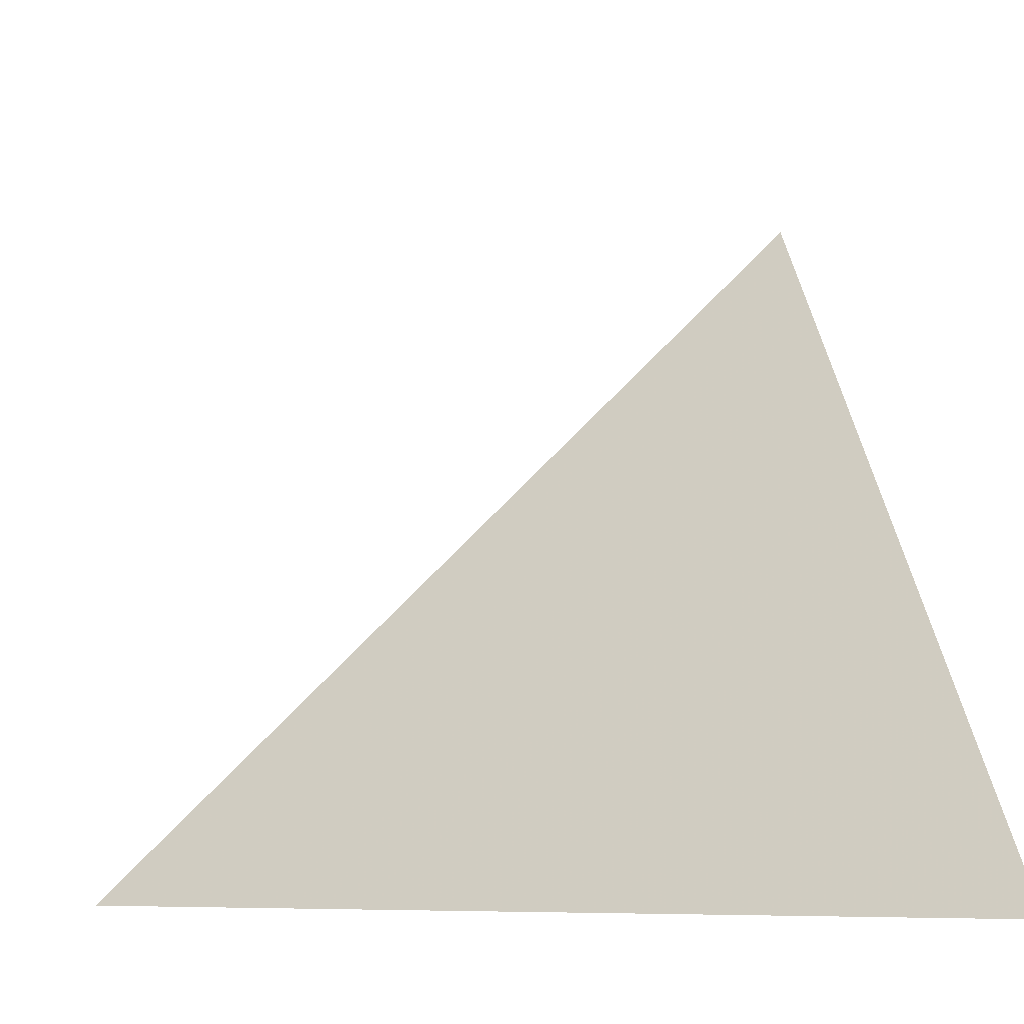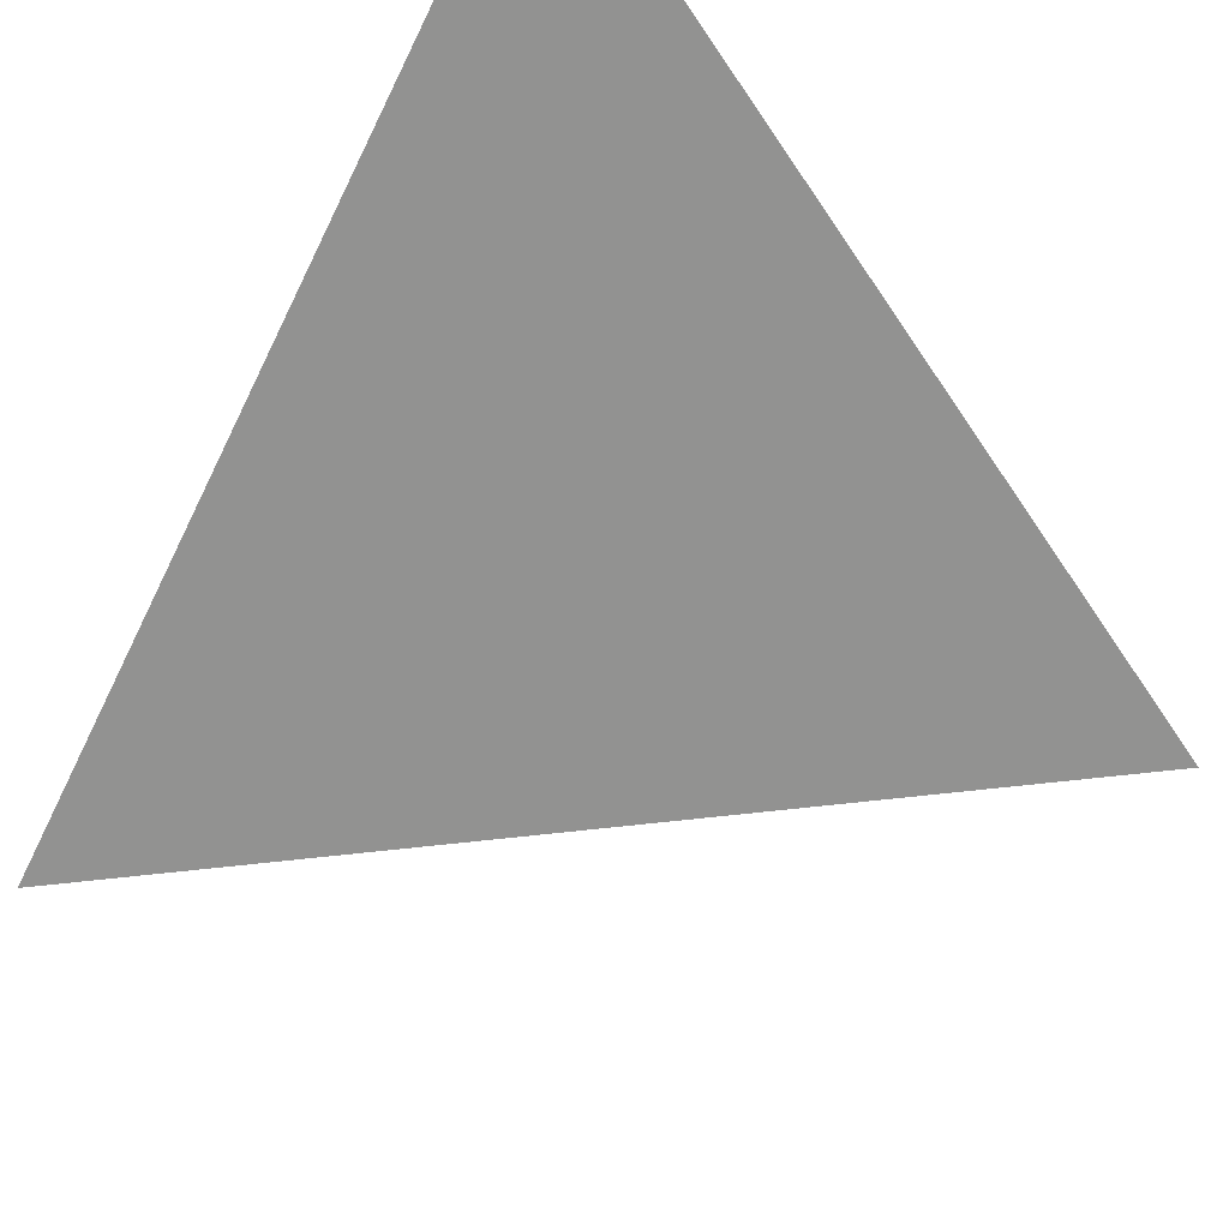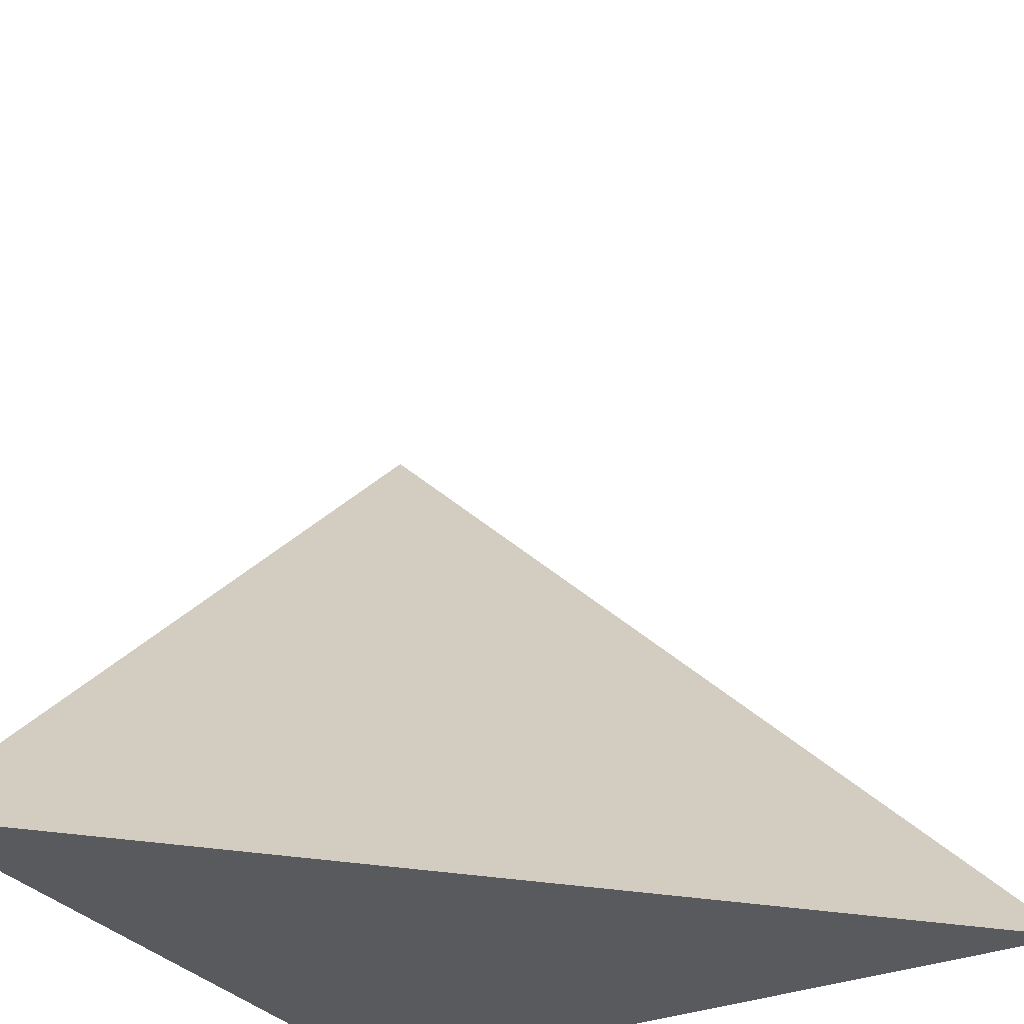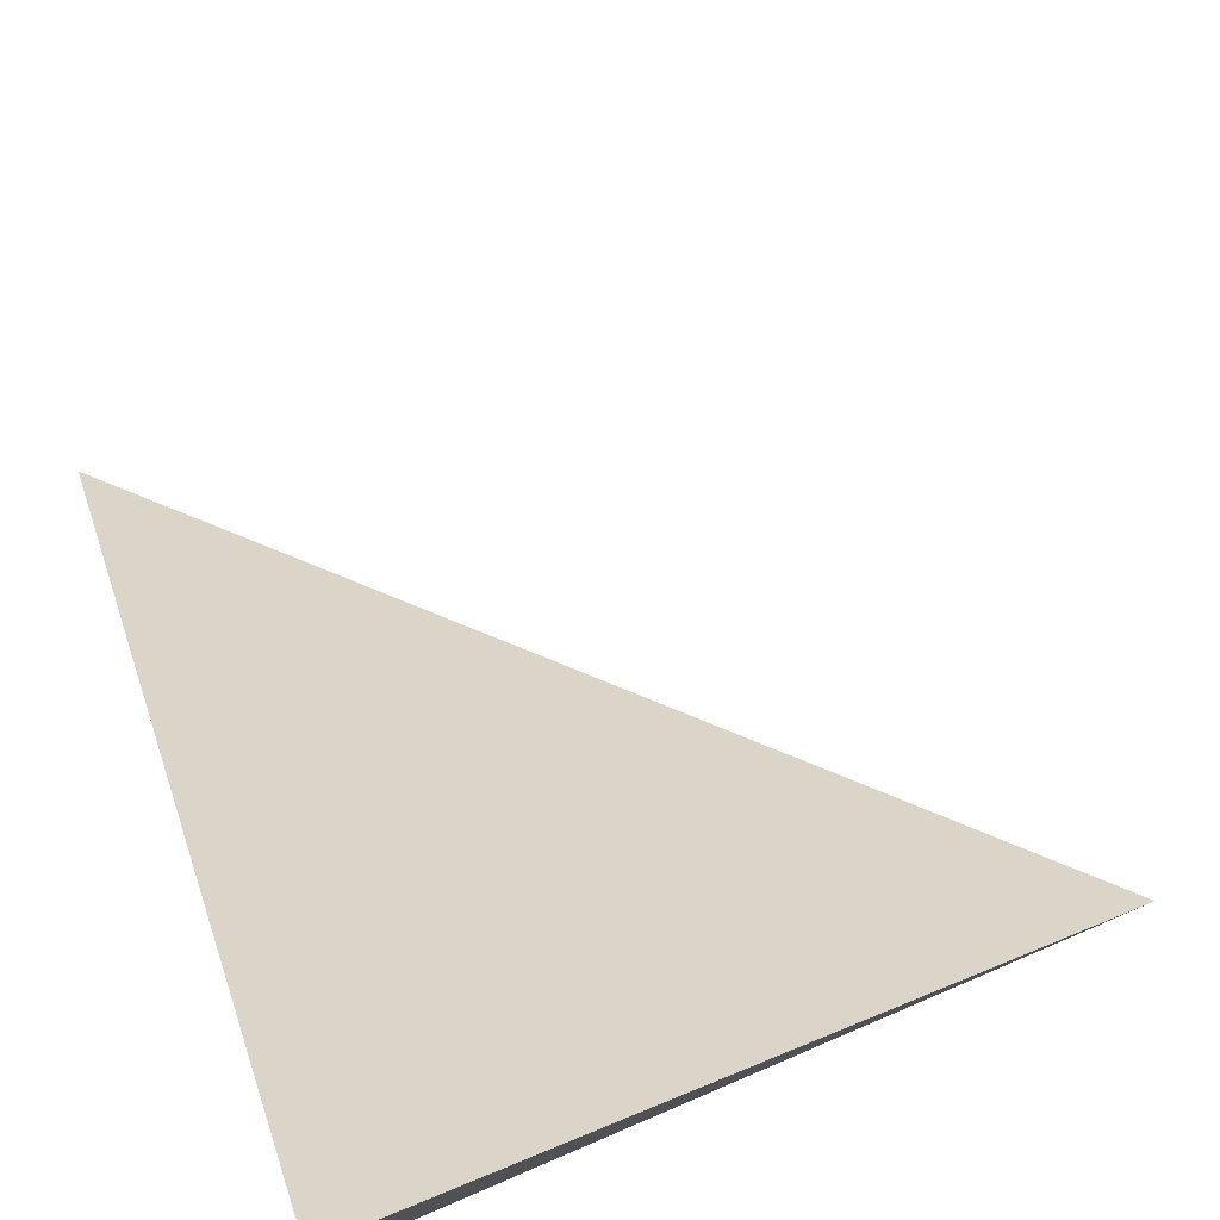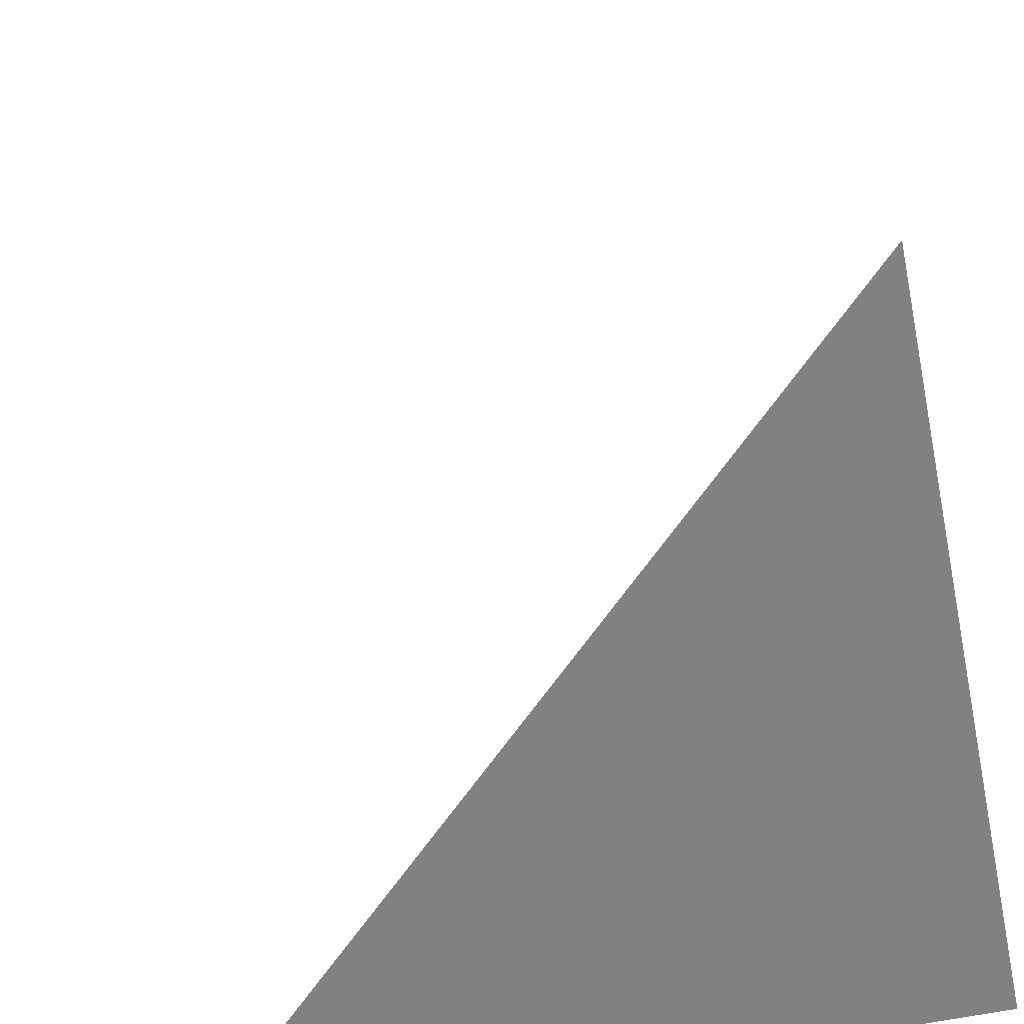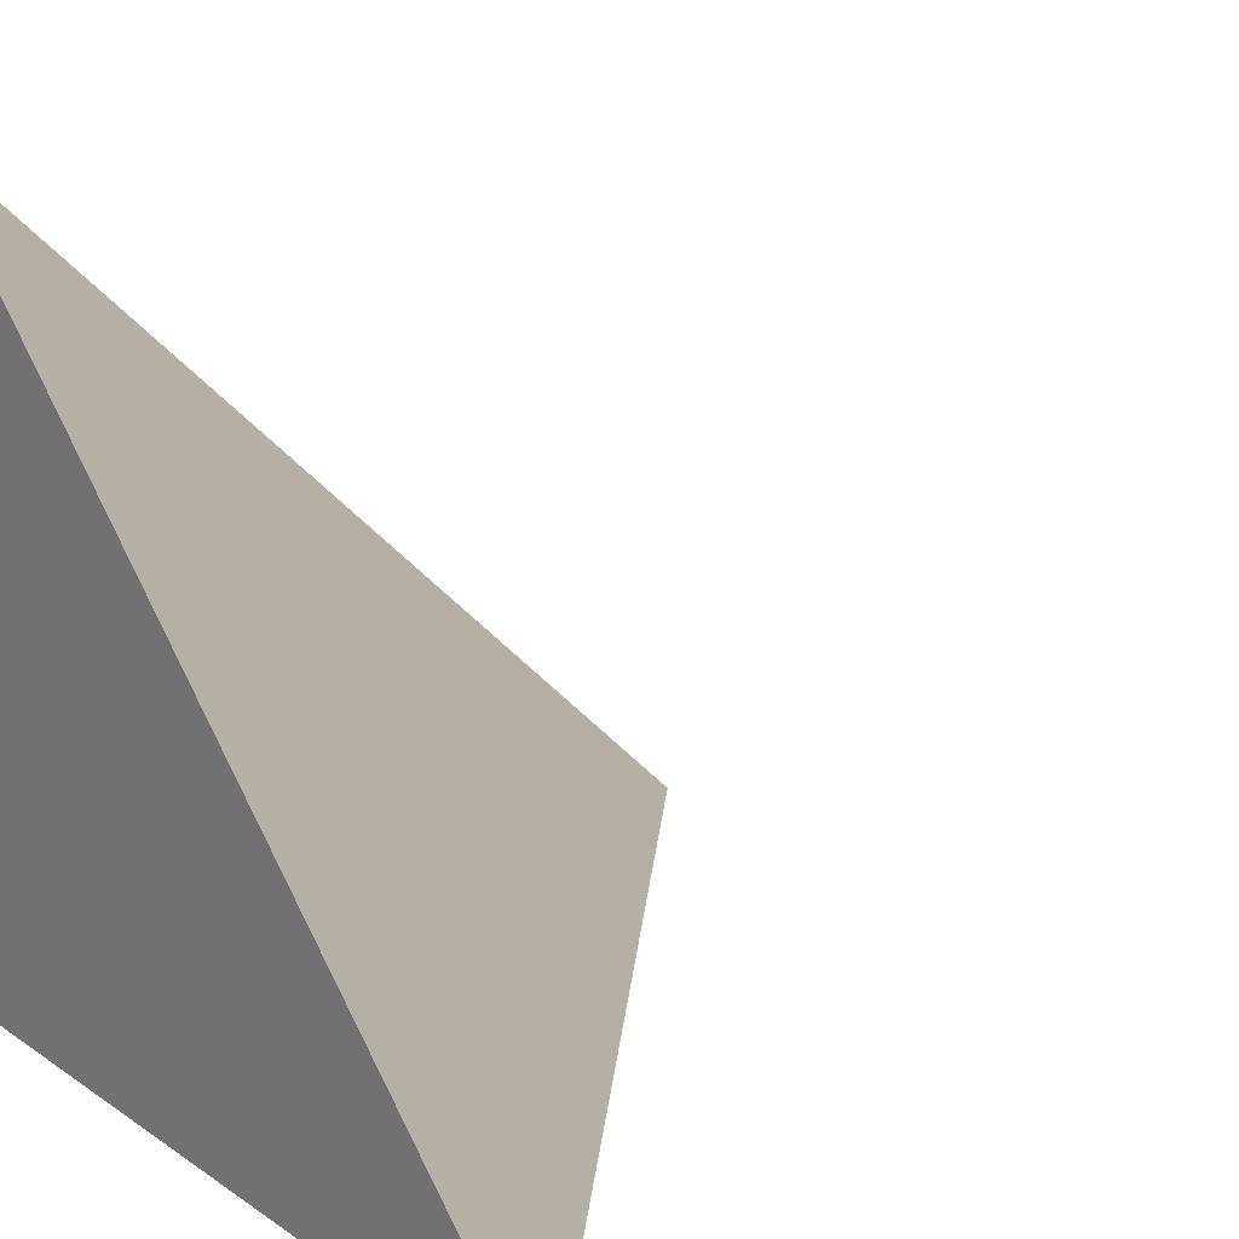
<metadata>
{"format":"obj","ext":"obj","renderer":"f3d","projection":"perspective","resolution":1024,"background":"white","views":[{"elev":-7.4,"azim":169.9,"up":"+Z"},{"elev":59.6,"azim":38.5,"up":"+Y"},{"elev":-31.0,"azim":30.5,"up":"+Y"},{"elev":79.7,"azim":-113.0,"up":"+Y"},{"elev":-60.5,"azim":101.9,"up":"+Y"},{"elev":20.6,"azim":50.1,"up":"+Z"}]}
</metadata>
<code>
v  1  0.9966  1
v  2  0.9966  1
v  1  1.997  1
v  1  0.9966  2
f 1 3 2
f 1 4 3
f 1 2 4
f 2 3 4

</code>
